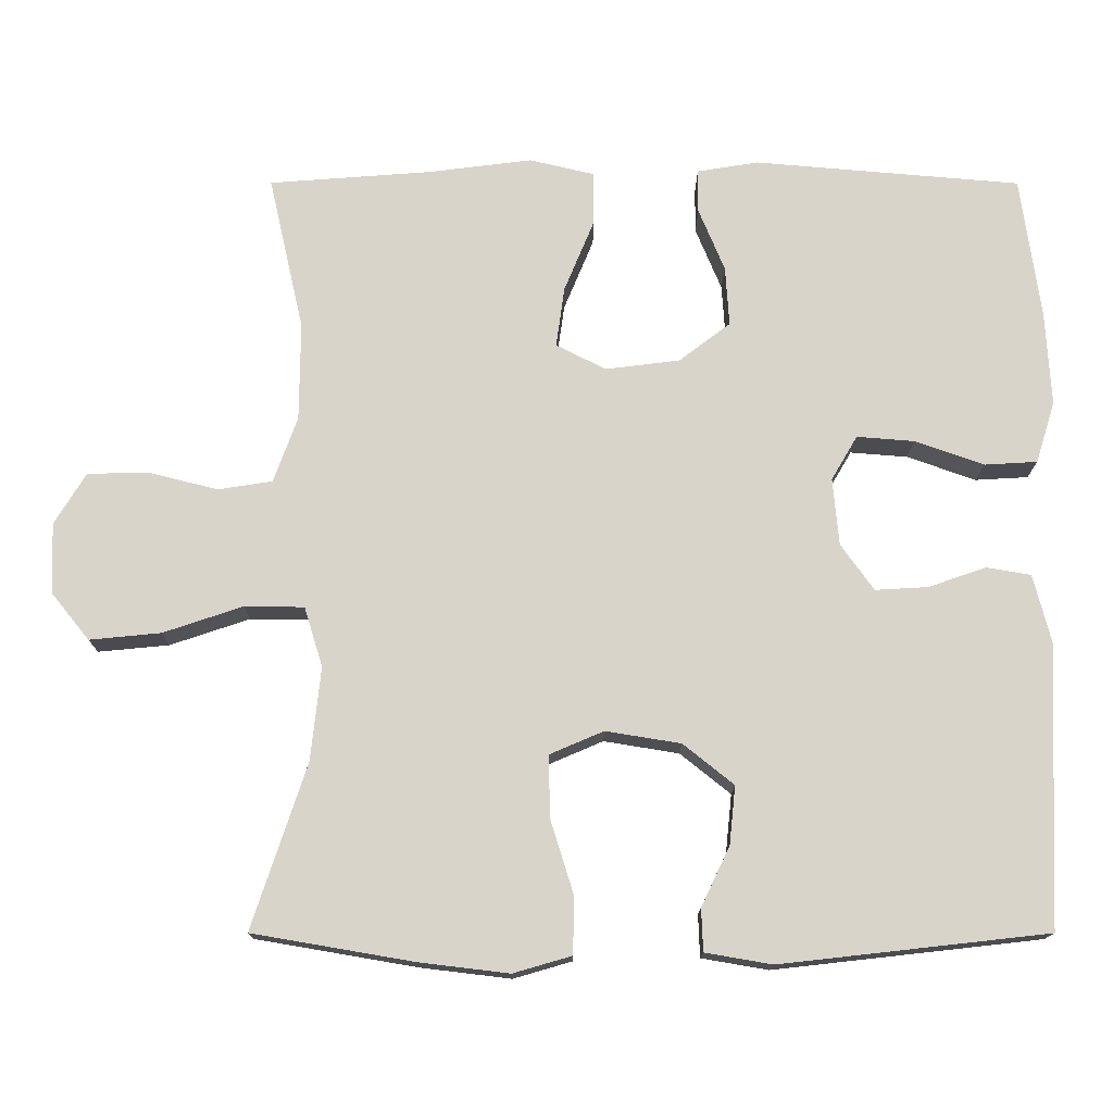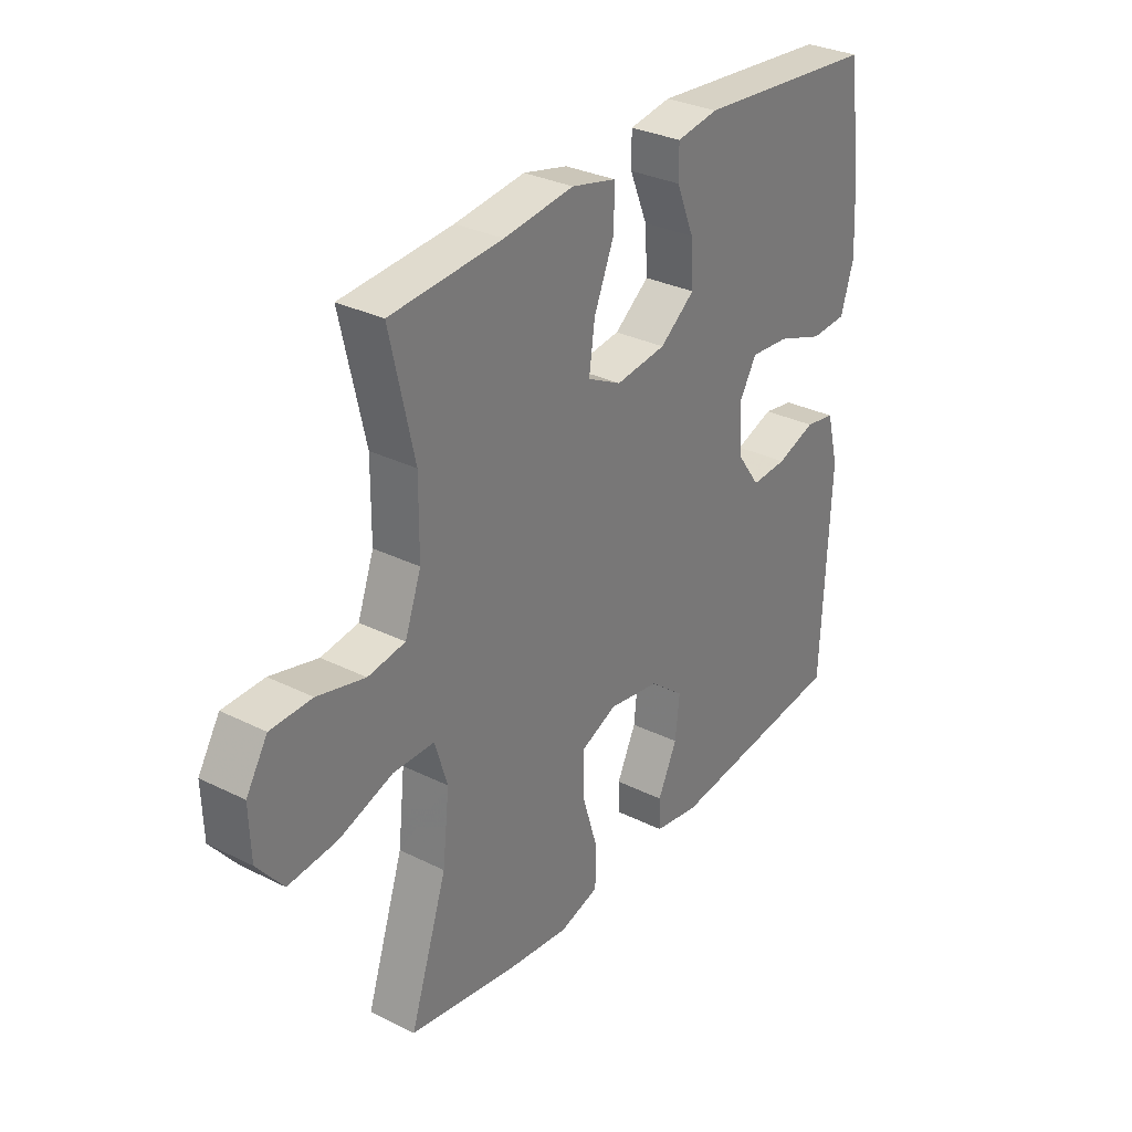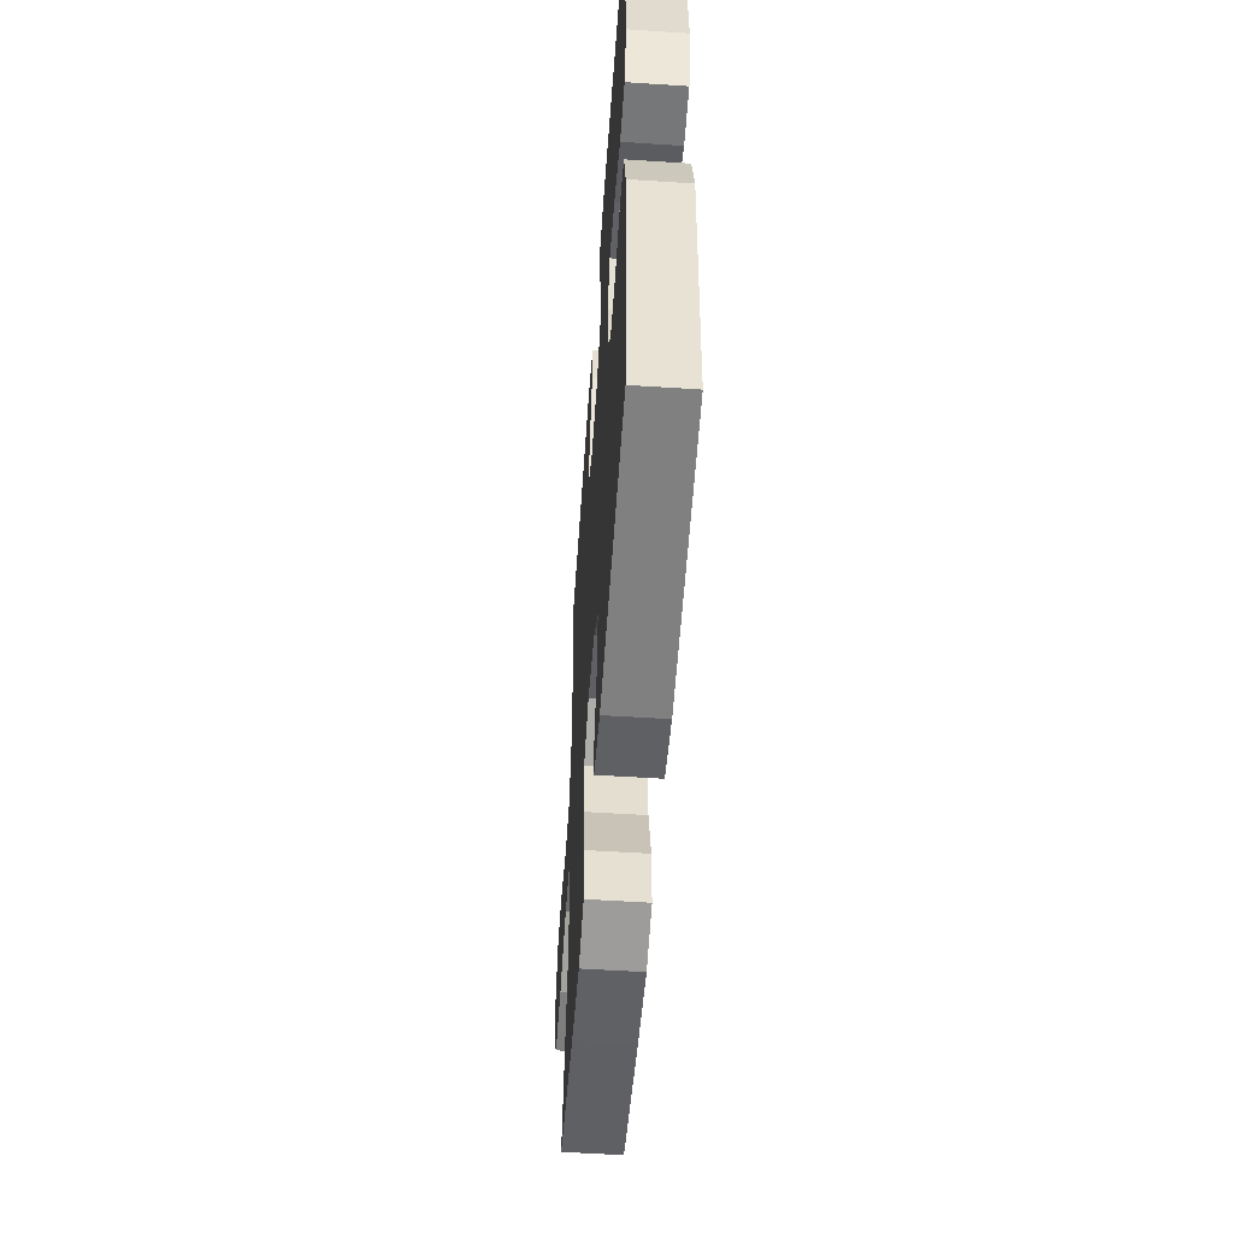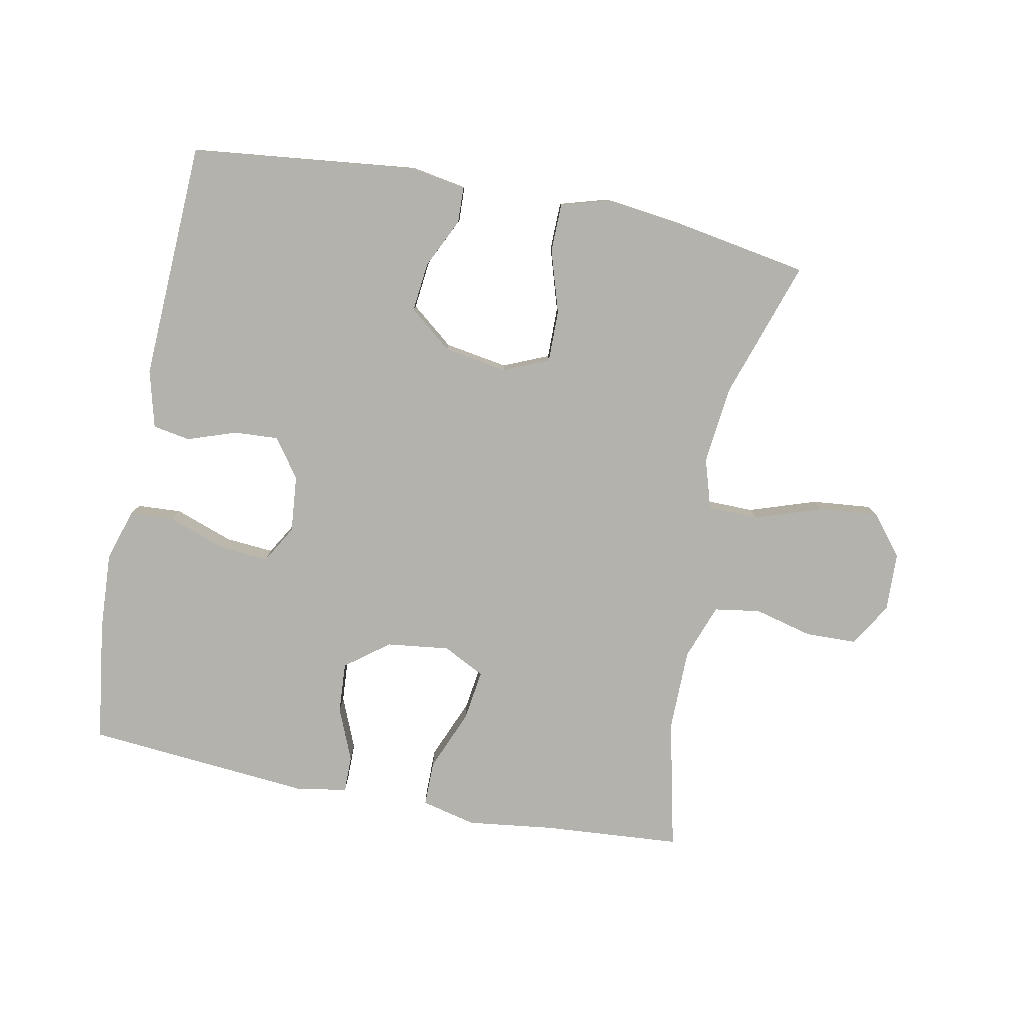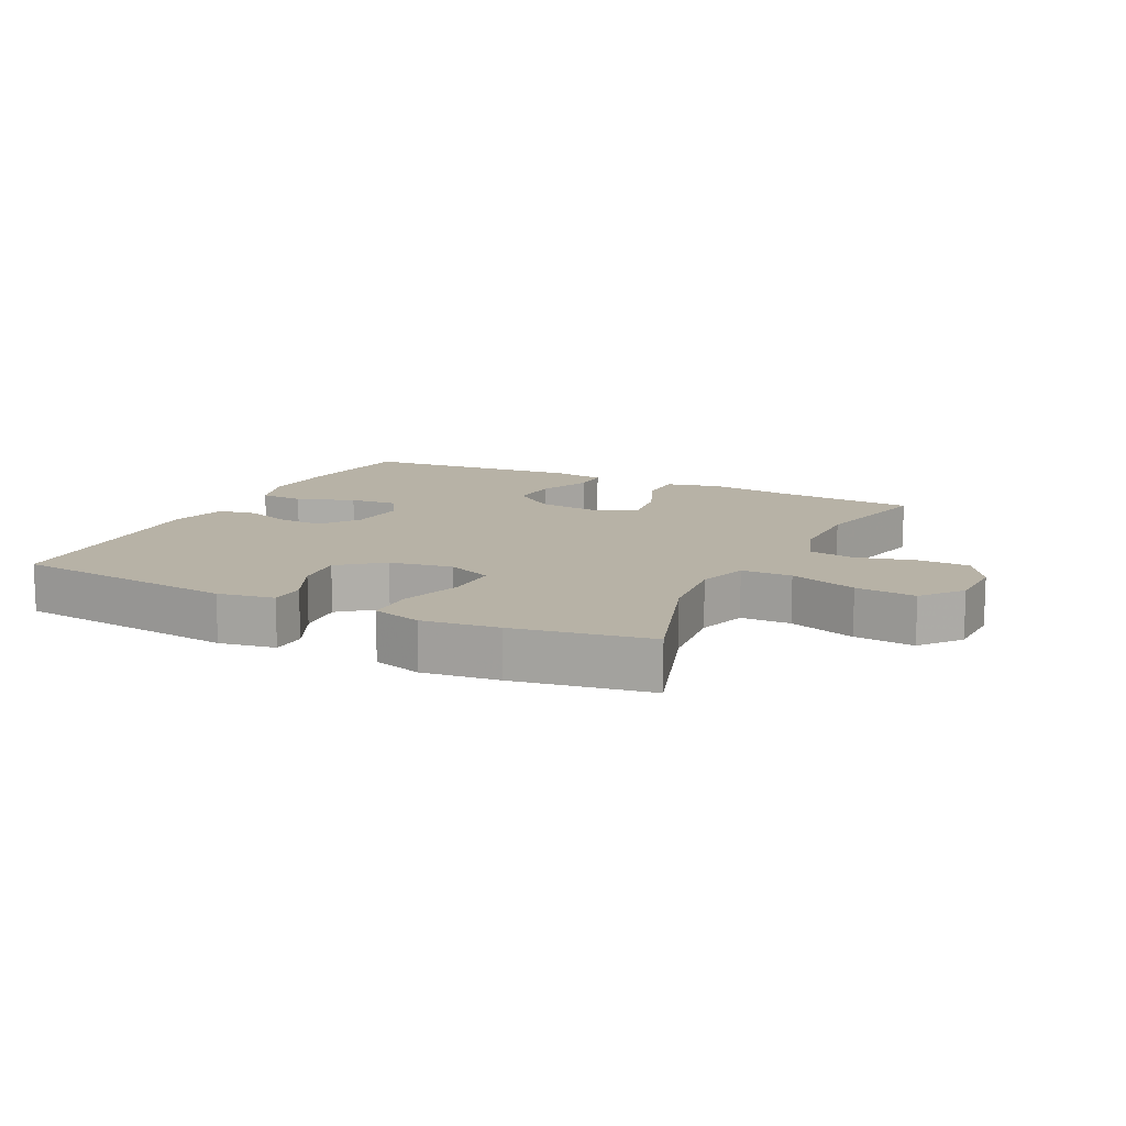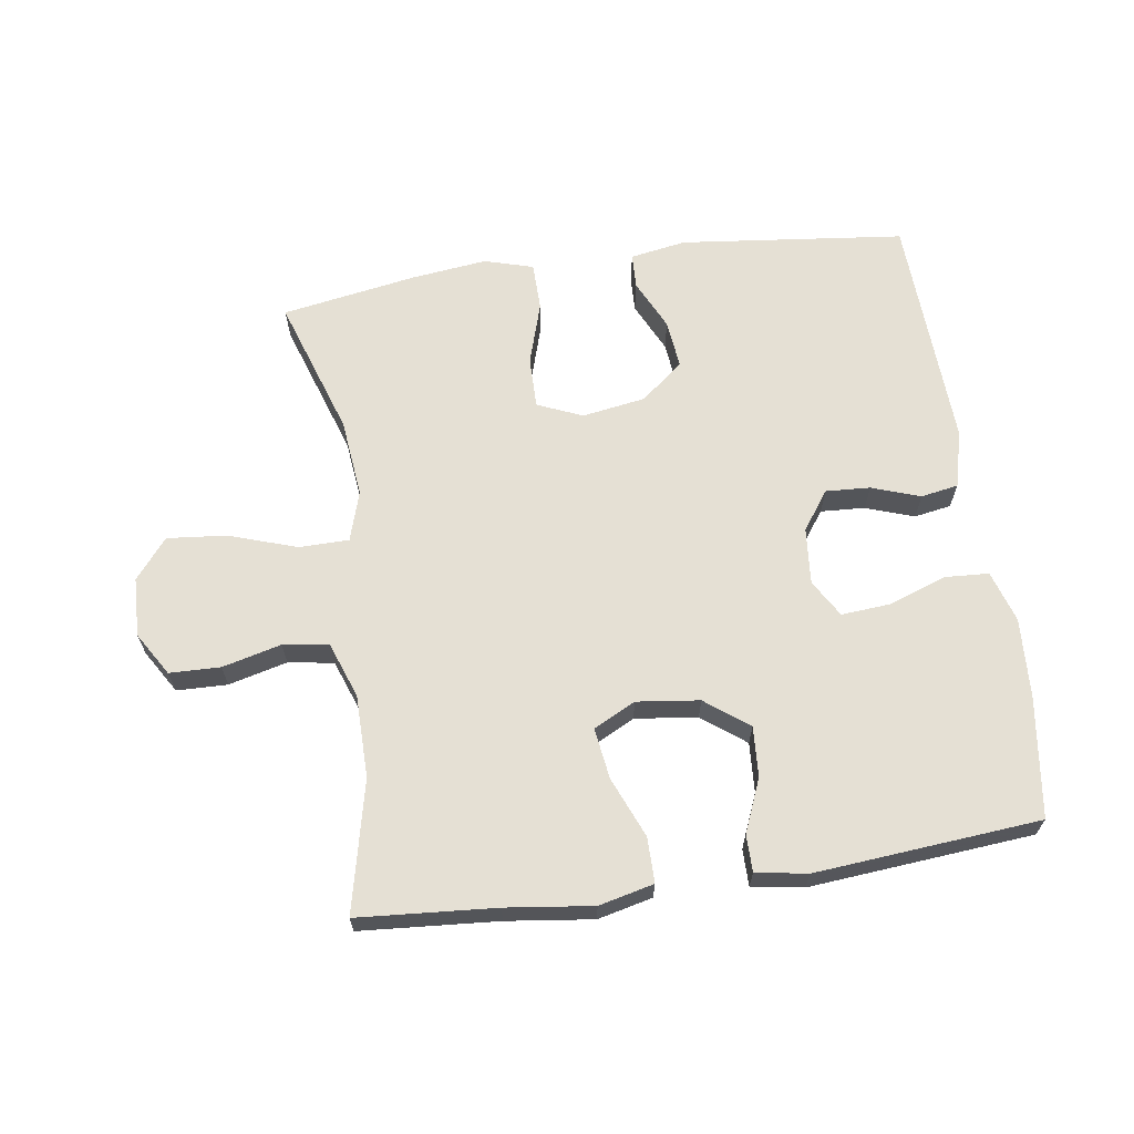
<metadata>
{"format":"obj","ext":"obj","renderer":"f3d","projection":"perspective","resolution":1024,"background":"white","views":[{"elev":-14.8,"azim":-0.1,"up":"+Z"},{"elev":31.1,"azim":-54.6,"up":"+Z"},{"elev":-53.8,"azim":86.0,"up":"+Z"},{"elev":-79.5,"azim":168.9,"up":"+Y"},{"elev":12.3,"azim":-153.8,"up":"+Y"},{"elev":65.2,"azim":-8.3,"up":"+Y"}]}
</metadata>
<code>
v -0.5 0.07 0.5
v -0.287 0.07 0.516
v -0.153 0.07 0.533
v -0.068 0.07 0.513
v -0.068 0.07 0.443
v -0.107 0.07 0.349
v -0.118 0.07 0.27
v -0.053 0.07 0.237
v 0.044 0.07 0.249
v 0.111 0.07 0.3
v 0.106 0.07 0.378
v 0.072 0.07 0.46
v 0.072 0.07 0.517
v 0.152 0.07 0.53
v 0.5 0.07 0.5
v 0.526 0.07 0.313
v 0.533 0.07 0.19
v 0.508 0.07 0.11
v 0.439 0.07 0.106
v 0.349 0.07 0.138
v 0.274 0.07 0.144
v 0.24 0.07 0.086
v 0.248 0.07 -0.002
v 0.291 0.07 -0.062
v 0.36 0.07 -0.058
v 0.435 0.07 -0.032
v 0.493 0.07 -0.042
v 0.516 0.07 -0.131
v 0.5 0.07 -0.5
v 0.151 0.07 -0.539
v 0.064 0.07 -0.524
v 0.062 0.07 -0.469
v 0.099 0.07 -0.391
v 0.107 0.07 -0.315
v 0.041 0.07 -0.262
v -0.057 0.07 -0.246
v -0.127 0.07 -0.276
v -0.126 0.07 -0.356
v -0.096 0.07 -0.453
v -0.097 0.07 -0.528
v -0.173 0.07 -0.55
v -0.29 0.07 -0.536
v -0.5 0.07 -0.5
v -0.429 0.07 -0.285
v -0.416 0.07 -0.163
v -0.44 0.07 -0.085
v -0.518 0.07 -0.084
v -0.622 0.07 -0.119
v -0.715 0.07 -0.128
v -0.765 0.07 -0.066
v -0.768 0.07 0.026
v -0.727 0.07 0.093
v -0.648 0.07 0.095
v -0.557 0.07 0.072
v -0.486 0.07 0.083
v -0.455 0.07 0.169
v -0.454 0.07 0.297
v -0.5 0 0.5
v -0.287 0 0.516
v -0.153 0 0.533
v -0.068 0 0.513
v -0.068 0 0.443
v -0.107 0 0.349
v -0.118 0 0.27
v -0.053 0 0.237
v 0.044 0 0.249
v 0.111 0 0.3
v 0.106 0 0.378
v 0.072 0 0.46
v 0.072 0 0.517
v 0.152 0 0.53
v 0.5 0 0.5
v 0.526 0 0.313
v 0.533 0 0.19
v 0.508 0 0.11
v 0.439 0 0.106
v 0.349 0 0.138
v 0.274 0 0.144
v 0.24 0 0.086
v 0.248 0 -0.002
v 0.291 0 -0.062
v 0.36 0 -0.058
v 0.435 0 -0.032
v 0.493 0 -0.042
v 0.516 0 -0.131
v 0.5 0 -0.5
v 0.151 0 -0.539
v 0.064 0 -0.524
v 0.062 0 -0.469
v 0.099 0 -0.391
v 0.107 0 -0.315
v 0.041 0 -0.262
v -0.057 0 -0.246
v -0.127 0 -0.276
v -0.126 0 -0.356
v -0.096 0 -0.453
v -0.097 0 -0.528
v -0.173 0 -0.55
v -0.29 0 -0.536
v -0.5 0 -0.5
v -0.429 0 -0.285
v -0.416 0 -0.163
v -0.44 0 -0.085
v -0.518 0 -0.084
v -0.622 0 -0.119
v -0.715 0 -0.128
v -0.765 0 -0.066
v -0.768 0 0.026
v -0.727 0 0.093
v -0.648 0 0.095
v -0.557 0 0.072
v -0.486 0 0.083
v -0.455 0 0.169
v -0.454 0 0.297
f 52 53 54
f 51 52 54
f 50 51 54
f 49 50 54
f 48 49 54
f 47 48 54
f 46 47 54 55
f 45 46 55 56
f 42 43 44
f 41 42 44
f 40 41 44
f 39 40 44
f 38 39 44
f 37 38 44 45
f 45 56 57
f 37 45 57
f 36 37 57
f 31 32 33
f 30 31 33
f 29 30 33
f 28 29 33
f 27 28 33
f 26 27 33
f 25 26 33
f 24 25 33 34
f 23 24 34 35
f 18 19 20
f 17 18 20
f 16 17 20
f 15 16 20
f 14 15 20
f 13 14 20
f 12 13 20
f 11 12 20
f 10 11 20 21
f 9 10 21 22
f 4 5 6
f 3 4 6
f 2 3 6
f 2 6 7
f 1 2 7
f 57 1 7
f 36 57 7 8
f 23 35 36
f 22 23 36
f 9 22 36
f 8 9 36
f 111 110 109
f 111 109 108
f 111 108 107
f 111 107 106
f 111 106 105
f 111 105 104
f 112 111 104 103
f 113 112 103 102
f 101 100 99
f 101 99 98
f 101 98 97
f 101 97 96
f 101 96 95
f 102 101 95 94
f 114 113 102
f 114 102 94
f 114 94 93
f 90 89 88
f 90 88 87
f 90 87 86
f 90 86 85
f 90 85 84
f 90 84 83
f 90 83 82
f 91 90 82 81
f 92 91 81 80
f 77 76 75
f 77 75 74
f 77 74 73
f 77 73 72
f 77 72 71
f 77 71 70
f 77 70 69
f 77 69 68
f 78 77 68 67
f 79 78 67 66
f 63 62 61
f 63 61 60
f 63 60 59
f 64 63 59
f 64 59 58
f 64 58 114
f 65 64 114 93
f 93 92 80
f 93 80 79
f 93 79 66
f 93 66 65
f 1 58 59 2
f 2 59 60 3
f 3 60 61 4
f 4 61 62 5
f 5 62 63 6
f 6 63 64 7
f 7 64 65 8
f 8 65 66 9
f 9 66 67 10
f 10 67 68 11
f 11 68 69 12
f 12 69 70 13
f 13 70 71 14
f 14 71 72 15
f 15 72 73 16
f 16 73 74 17
f 17 74 75 18
f 18 75 76 19
f 19 76 77 20
f 20 77 78 21
f 21 78 79 22
f 22 79 80 23
f 23 80 81 24
f 24 81 82 25
f 25 82 83 26
f 26 83 84 27
f 27 84 85 28
f 28 85 86 29
f 29 86 87 30
f 30 87 88 31
f 31 88 89 32
f 32 89 90 33
f 33 90 91 34
f 34 91 92 35
f 35 92 93 36
f 36 93 94 37
f 37 94 95 38
f 38 95 96 39
f 39 96 97 40
f 40 97 98 41
f 41 98 99 42
f 42 99 100 43
f 43 100 101 44
f 44 101 102 45
f 45 102 103 46
f 46 103 104 47
f 47 104 105 48
f 48 105 106 49
f 49 106 107 50
f 50 107 108 51
f 51 108 109 52
f 52 109 110 53
f 53 110 111 54
f 54 111 112 55
f 55 112 113 56
f 56 113 114 57
f 57 114 58 1

</code>
